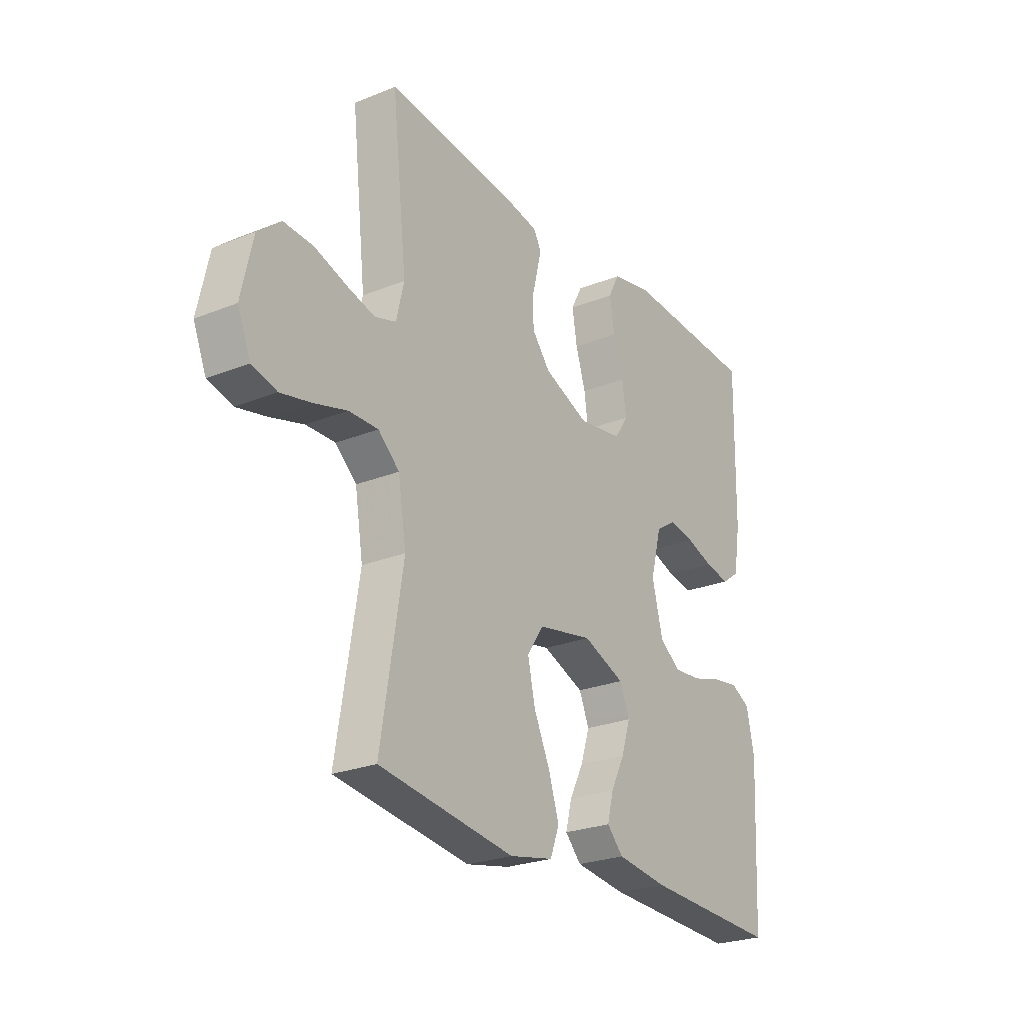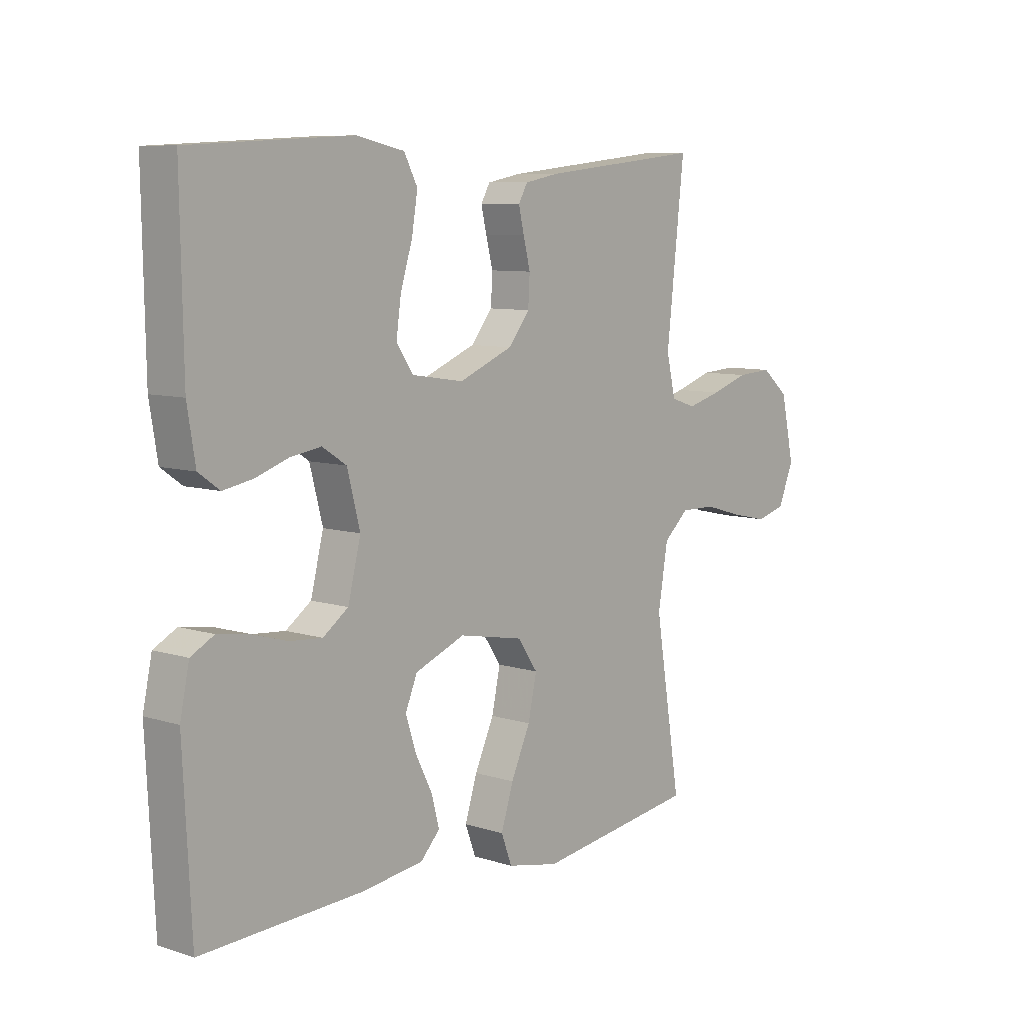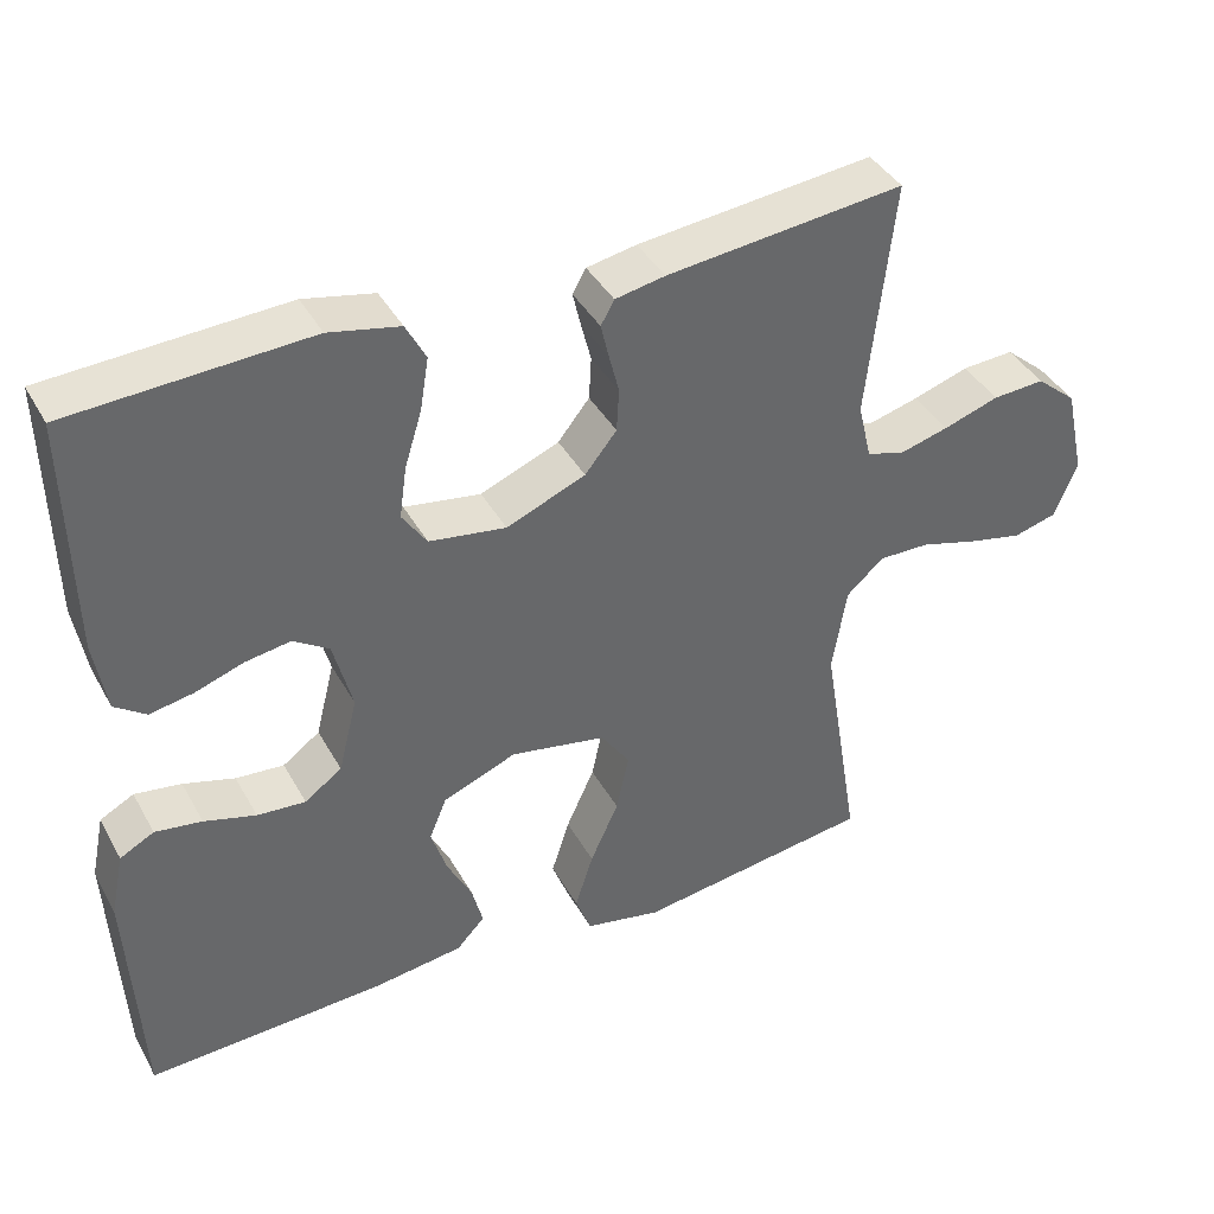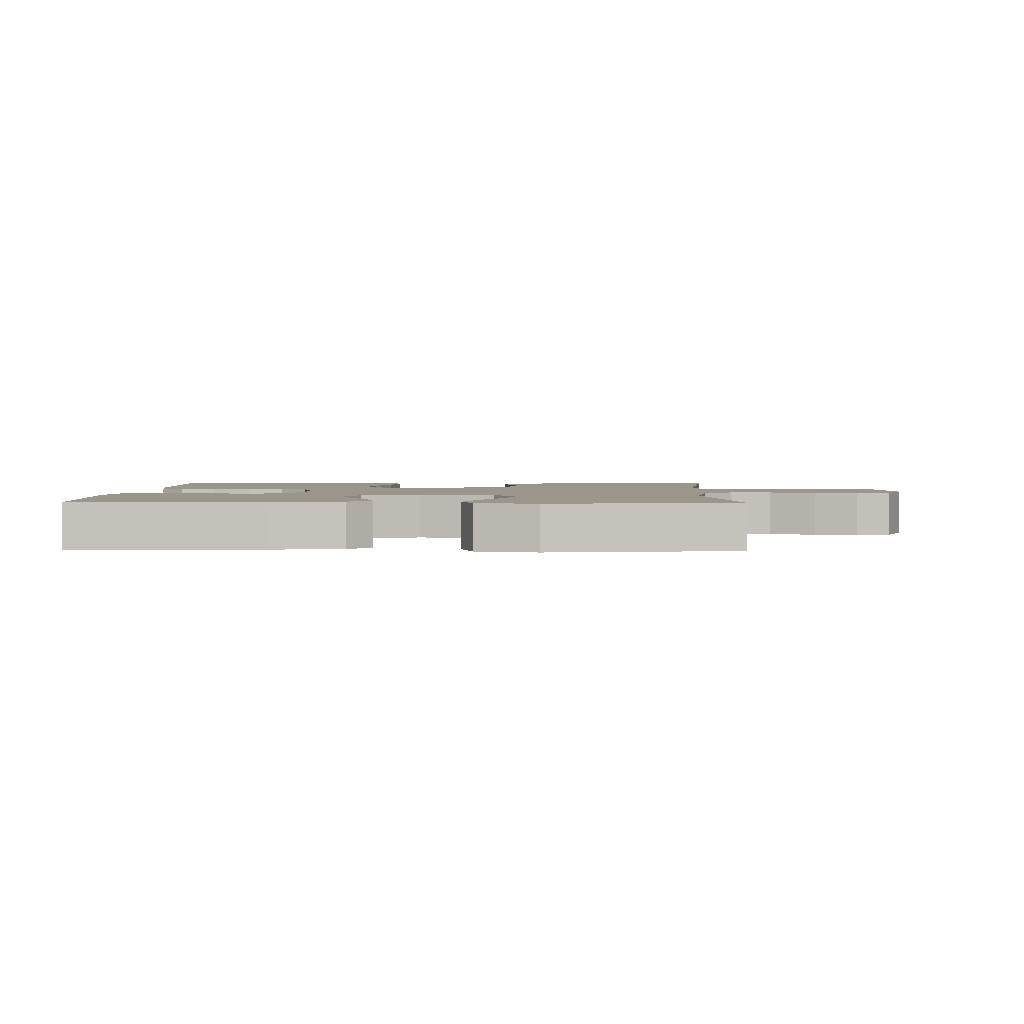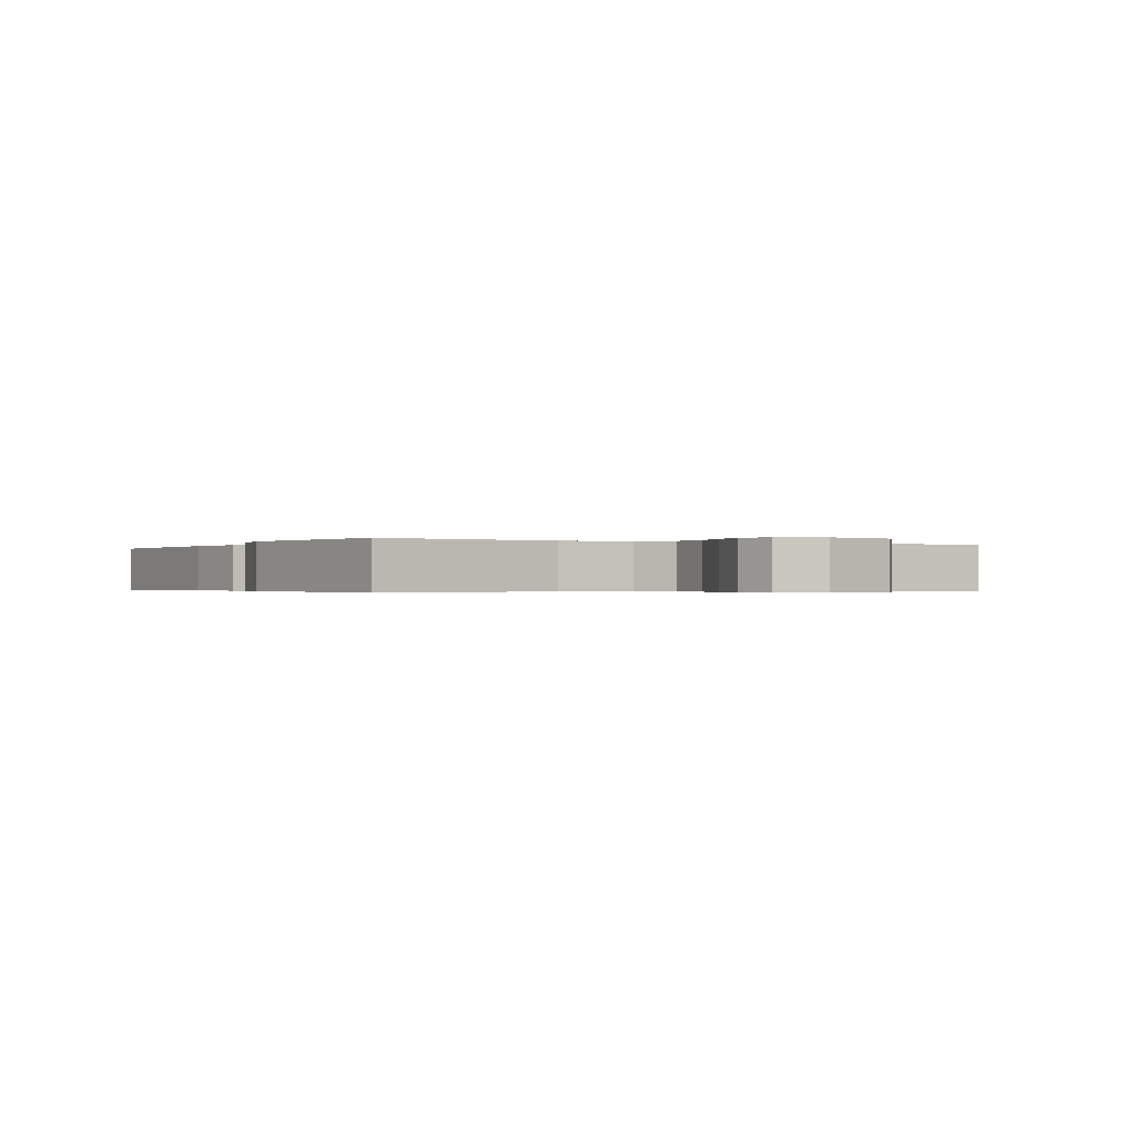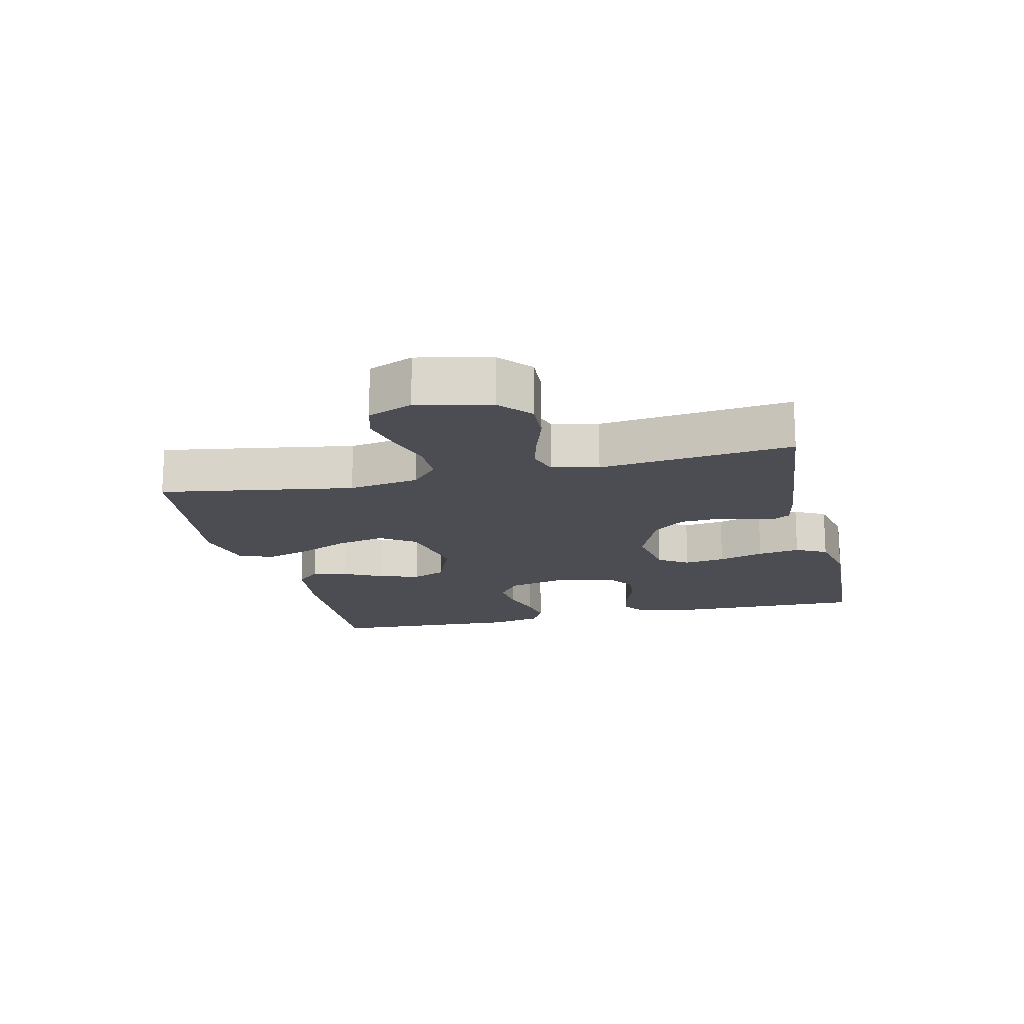
<metadata>
{"format":"obj","ext":"obj","renderer":"f3d","projection":"perspective","resolution":1024,"background":"white","views":[{"elev":-25.0,"azim":-56.8,"up":"+Z"},{"elev":8.3,"azim":130.9,"up":"+Z"},{"elev":40.2,"azim":153.2,"up":"+Z"},{"elev":2.5,"azim":-178.4,"up":"+Y"},{"elev":-0.4,"azim":-119.2,"up":"+Y"},{"elev":-16.3,"azim":-76.7,"up":"+Y"}]}
</metadata>
<code>
v 0.5 0.07 0.5
v 0.495 0.07 0.2
v 0.48 0.07 0.109
v 0.441 0.07 0.081
v 0.386 0.07 0.091
v 0.325 0.07 0.112
v 0.268 0.07 0.121
v 0.223 0.07 0.092
v 0.199 0.07 0
v 0.223 0.07 -0.095
v 0.27 0.07 -0.129
v 0.331 0.07 -0.124
v 0.396 0.07 -0.105
v 0.455 0.07 -0.096
v 0.498 0.07 -0.119
v 0.515 0.07 -0.2
v 0.5 0.07 -0.5
v 0.2 0.07 -0.487
v 0.086 0.07 -0.472
v 0.05 0.07 -0.434
v 0.064 0.07 -0.38
v 0.095 0.07 -0.319
v 0.115 0.07 -0.257
v 0.093 0.07 -0.204
v 0 0.07 -0.167
v -0.121 0.07 -0.19
v -0.158 0.07 -0.244
v -0.142 0.07 -0.318
v -0.106 0.07 -0.397
v -0.083 0.07 -0.469
v -0.103 0.07 -0.522
v -0.2 0.07 -0.542
v -0.5 0.07 -0.5
v -0.451 0.07 -0.2
v -0.469 0.07 -0.09
v -0.516 0.07 -0.048
v -0.581 0.07 -0.049
v -0.654 0.07 -0.07
v -0.722 0.07 -0.085
v -0.777 0.07 -0.07
v -0.806 0.07 0
v -0.781 0.07 0.114
v -0.73 0.07 0.157
v -0.664 0.07 0.153
v -0.594 0.07 0.13
v -0.531 0.07 0.113
v -0.484 0.07 0.128
v -0.467 0.07 0.2
v -0.5 0.07 0.5
v -0.2 0.07 0.468
v -0.137 0.07 0.456
v -0.12 0.07 0.426
v -0.13 0.07 0.383
v -0.143 0.07 0.332
v -0.14 0.07 0.278
v -0.1 0.07 0.228
v 0 0.07 0.187
v 0.097 0.07 0.202
v 0.128 0.07 0.248
v 0.119 0.07 0.312
v 0.097 0.07 0.383
v 0.086 0.07 0.449
v 0.111 0.07 0.497
v 0.2 0.07 0.516
v 0.5 0 0.5
v 0.495 0 0.2
v 0.48 0 0.109
v 0.441 0 0.081
v 0.386 0 0.091
v 0.325 0 0.112
v 0.268 0 0.121
v 0.223 0 0.092
v 0.199 0 0
v 0.223 0 -0.095
v 0.27 0 -0.129
v 0.331 0 -0.124
v 0.396 0 -0.105
v 0.455 0 -0.096
v 0.498 0 -0.119
v 0.515 0 -0.2
v 0.5 0 -0.5
v 0.2 0 -0.487
v 0.086 0 -0.472
v 0.05 0 -0.434
v 0.064 0 -0.38
v 0.095 0 -0.319
v 0.115 0 -0.257
v 0.093 0 -0.204
v 0 0 -0.167
v -0.121 0 -0.19
v -0.158 0 -0.244
v -0.142 0 -0.318
v -0.106 0 -0.397
v -0.083 0 -0.469
v -0.103 0 -0.522
v -0.2 0 -0.542
v -0.5 0 -0.5
v -0.451 0 -0.2
v -0.469 0 -0.09
v -0.516 0 -0.048
v -0.581 0 -0.049
v -0.654 0 -0.07
v -0.722 0 -0.085
v -0.777 0 -0.07
v -0.806 0 0
v -0.781 0 0.114
v -0.73 0 0.157
v -0.664 0 0.153
v -0.594 0 0.13
v -0.531 0 0.113
v -0.484 0 0.128
v -0.467 0 0.2
v -0.5 0 0.5
v -0.2 0 0.468
v -0.137 0 0.456
v -0.12 0 0.426
v -0.13 0 0.383
v -0.143 0 0.332
v -0.14 0 0.278
v -0.1 0 0.228
v 0 0 0.187
v 0.097 0 0.202
v 0.128 0 0.248
v 0.119 0 0.312
v 0.097 0 0.383
v 0.086 0 0.449
v 0.111 0 0.497
v 0.2 0 0.516
f 4 5 6
f 3 4 6
f 2 3 6
f 1 2 6
f 64 1 6
f 63 64 6
f 62 63 6
f 61 62 6
f 60 61 6
f 59 60 6 7
f 58 59 7 8
f 57 58 8 9
f 56 57 9 10
f 52 53 54
f 51 52 54
f 50 51 54
f 49 50 54
f 48 49 54
f 47 48 54 55
f 43 44 45
f 42 43 45
f 41 42 45
f 40 41 45
f 39 40 45
f 38 39 45
f 37 38 45
f 36 37 45 46
f 35 36 46 47
f 32 33 34
f 31 32 34
f 30 31 34
f 29 30 34
f 28 29 34
f 34 35 47
f 28 34 47
f 27 28 47
f 20 21 22
f 19 20 22
f 18 19 22
f 17 18 22
f 16 17 22
f 15 16 22
f 14 15 22
f 13 14 22
f 12 13 22
f 11 12 22 23
f 10 11 23 24
f 47 55 56
f 27 47 56
f 26 27 56
f 25 26 56 10
f 10 24 25
f 70 69 68
f 70 68 67
f 70 67 66
f 70 66 65
f 70 65 128
f 70 128 127
f 70 127 126
f 70 126 125
f 70 125 124
f 71 70 124 123
f 72 71 123 122
f 73 72 122 121
f 74 73 121 120
f 118 117 116
f 118 116 115
f 118 115 114
f 118 114 113
f 118 113 112
f 119 118 112 111
f 109 108 107
f 109 107 106
f 109 106 105
f 109 105 104
f 109 104 103
f 109 103 102
f 109 102 101
f 110 109 101 100
f 111 110 100 99
f 98 97 96
f 98 96 95
f 98 95 94
f 98 94 93
f 98 93 92
f 111 99 98
f 111 98 92
f 111 92 91
f 86 85 84
f 86 84 83
f 86 83 82
f 86 82 81
f 86 81 80
f 86 80 79
f 86 79 78
f 86 78 77
f 86 77 76
f 87 86 76 75
f 88 87 75 74
f 120 119 111
f 120 111 91
f 120 91 90
f 74 120 90 89
f 89 88 74
f 1 65 66 2
f 2 66 67 3
f 3 67 68 4
f 4 68 69 5
f 5 69 70 6
f 6 70 71 7
f 7 71 72 8
f 8 72 73 9
f 9 73 74 10
f 10 74 75 11
f 11 75 76 12
f 12 76 77 13
f 13 77 78 14
f 14 78 79 15
f 15 79 80 16
f 16 80 81 17
f 17 81 82 18
f 18 82 83 19
f 19 83 84 20
f 20 84 85 21
f 21 85 86 22
f 22 86 87 23
f 23 87 88 24
f 24 88 89 25
f 25 89 90 26
f 26 90 91 27
f 27 91 92 28
f 28 92 93 29
f 29 93 94 30
f 30 94 95 31
f 31 95 96 32
f 32 96 97 33
f 33 97 98 34
f 34 98 99 35
f 35 99 100 36
f 36 100 101 37
f 37 101 102 38
f 38 102 103 39
f 39 103 104 40
f 40 104 105 41
f 41 105 106 42
f 42 106 107 43
f 43 107 108 44
f 44 108 109 45
f 45 109 110 46
f 46 110 111 47
f 47 111 112 48
f 48 112 113 49
f 49 113 114 50
f 50 114 115 51
f 51 115 116 52
f 52 116 117 53
f 53 117 118 54
f 54 118 119 55
f 55 119 120 56
f 56 120 121 57
f 57 121 122 58
f 58 122 123 59
f 59 123 124 60
f 60 124 125 61
f 61 125 126 62
f 62 126 127 63
f 63 127 128 64
f 64 128 65 1

</code>
